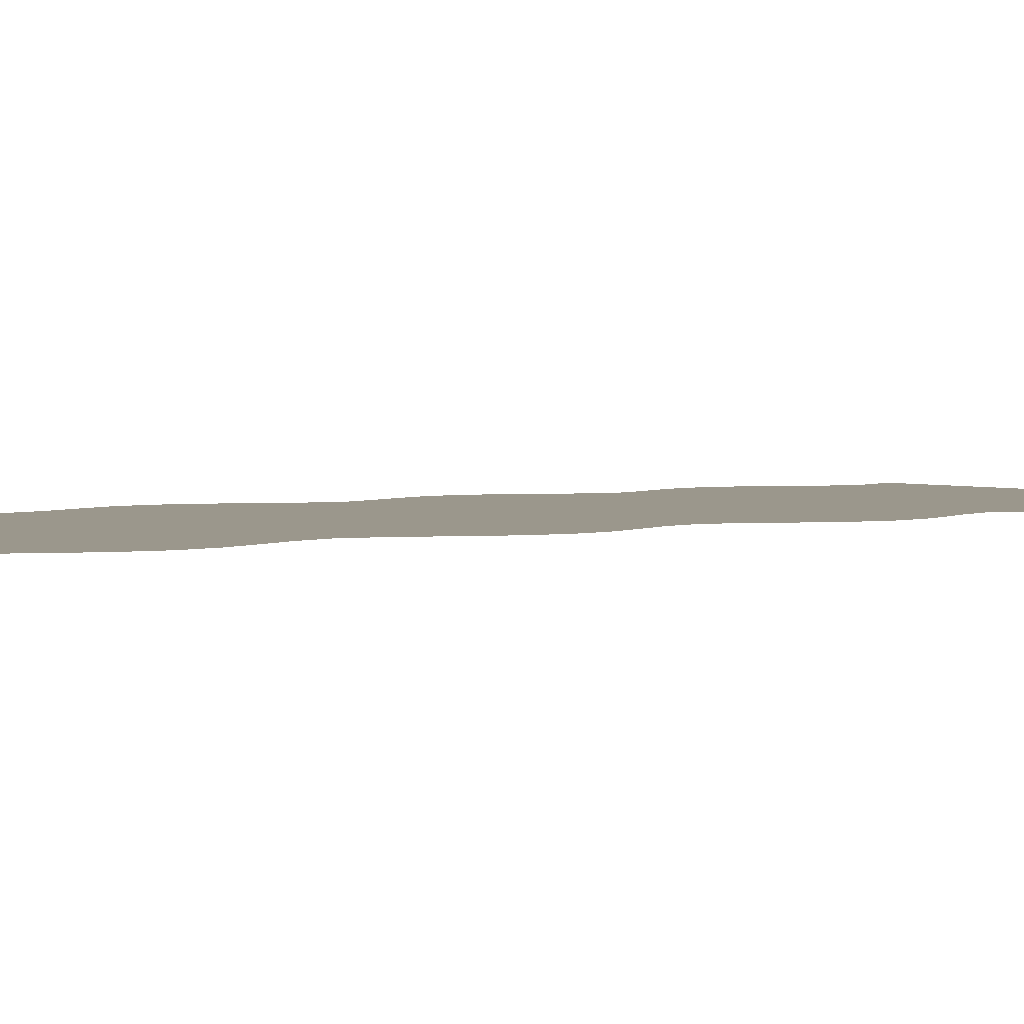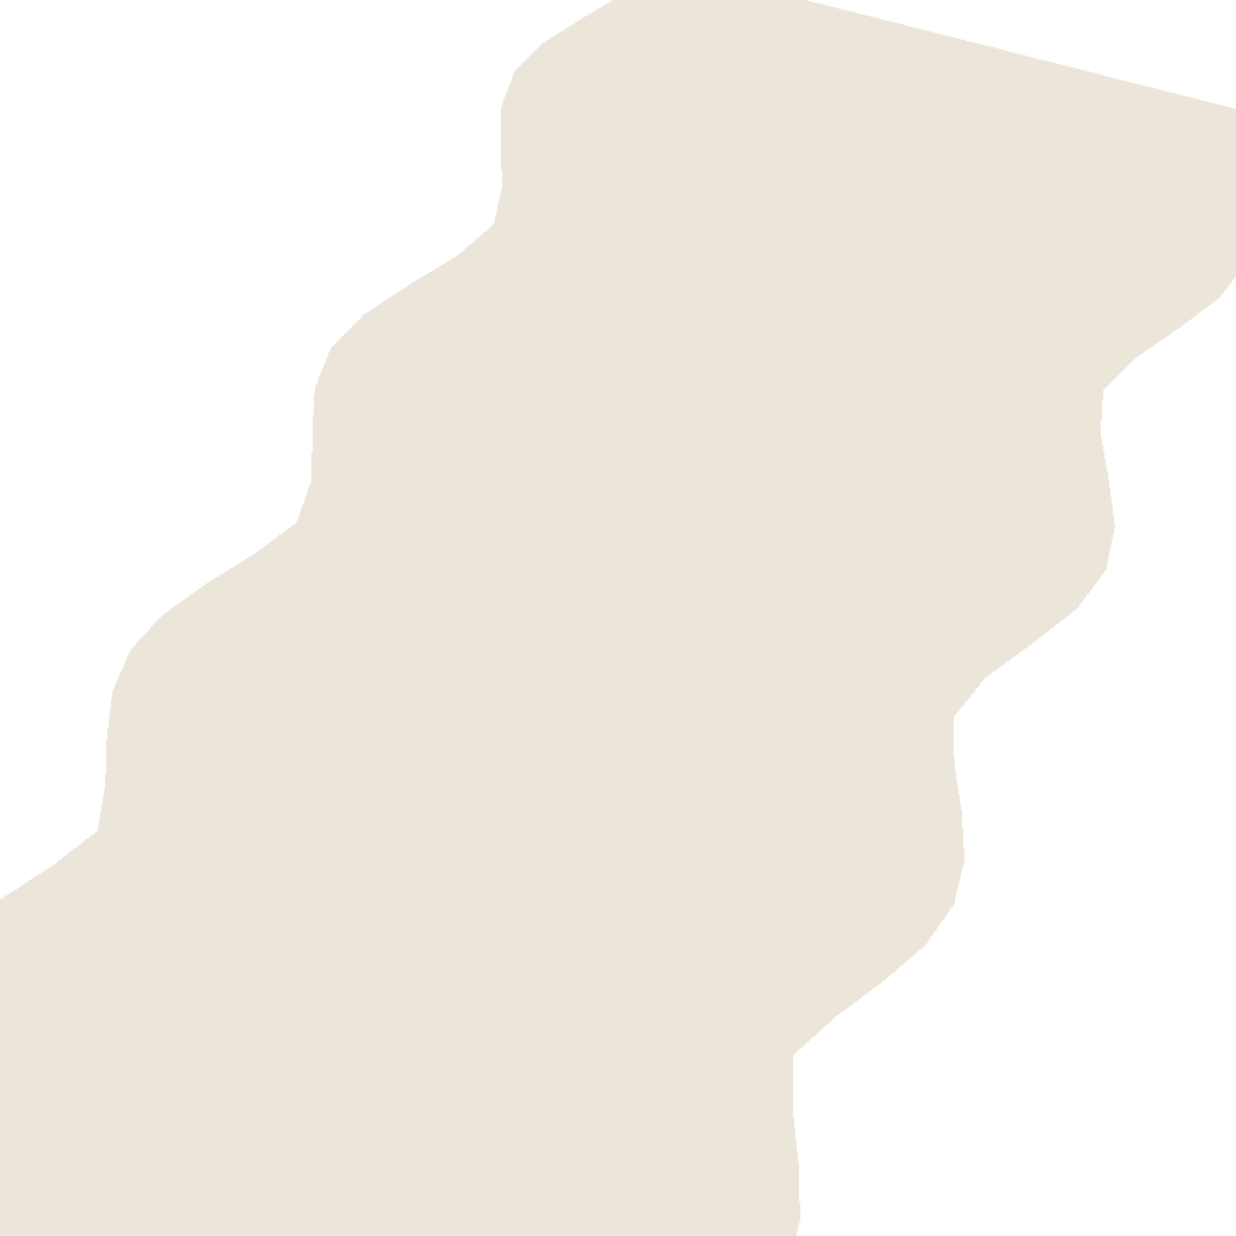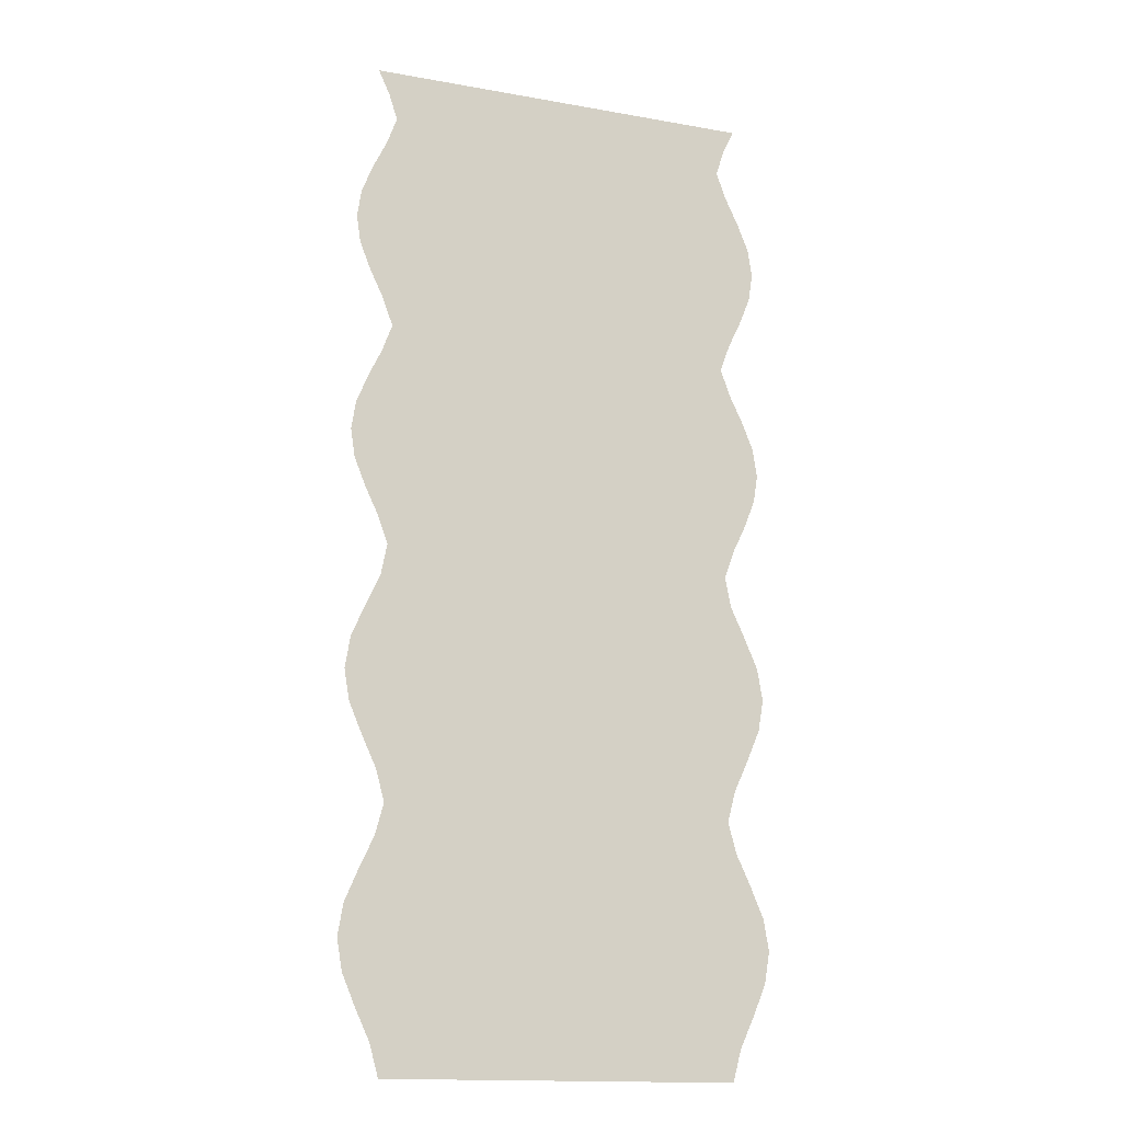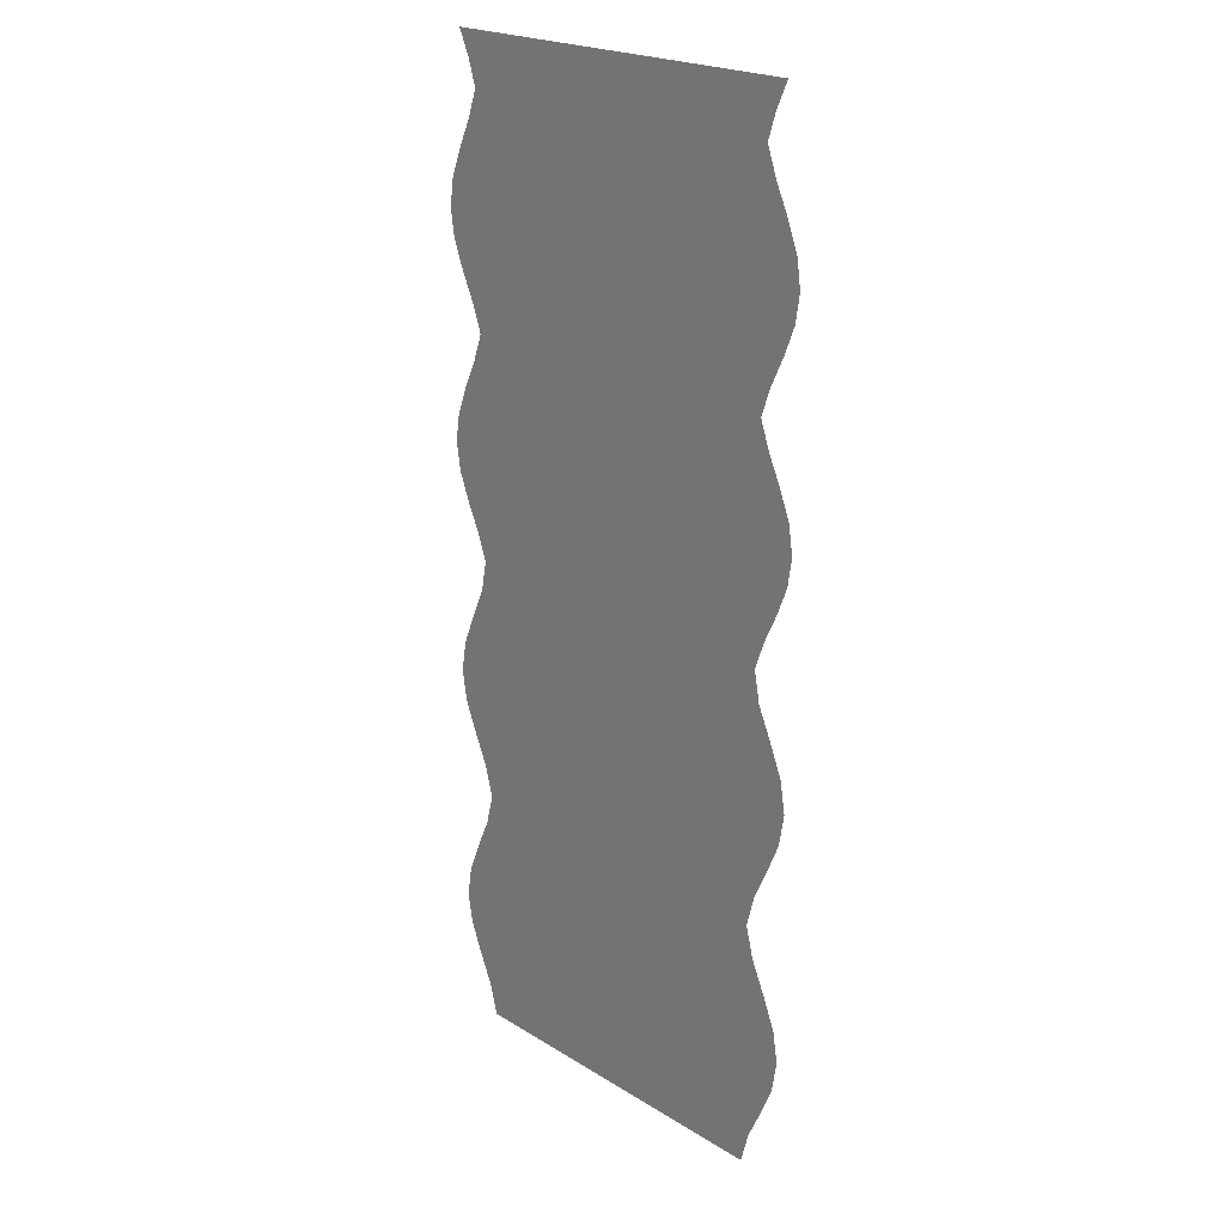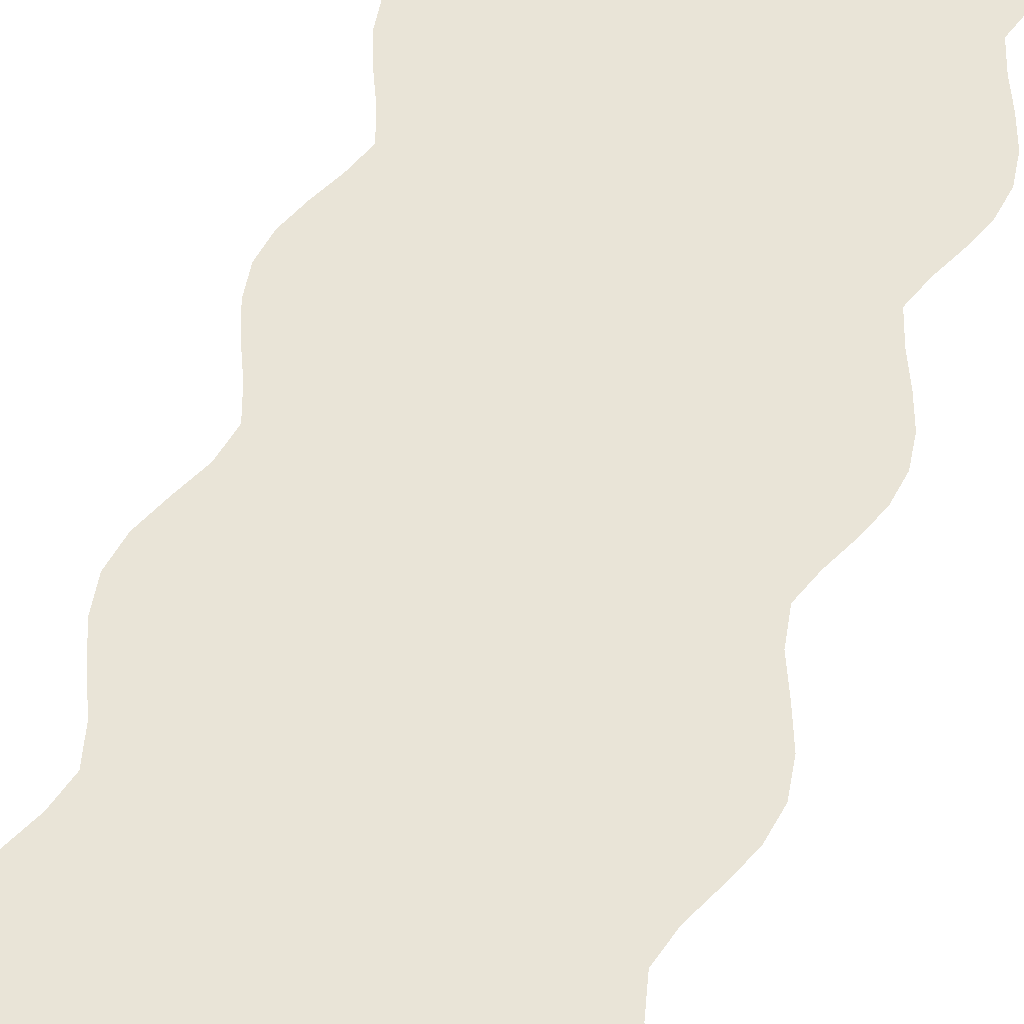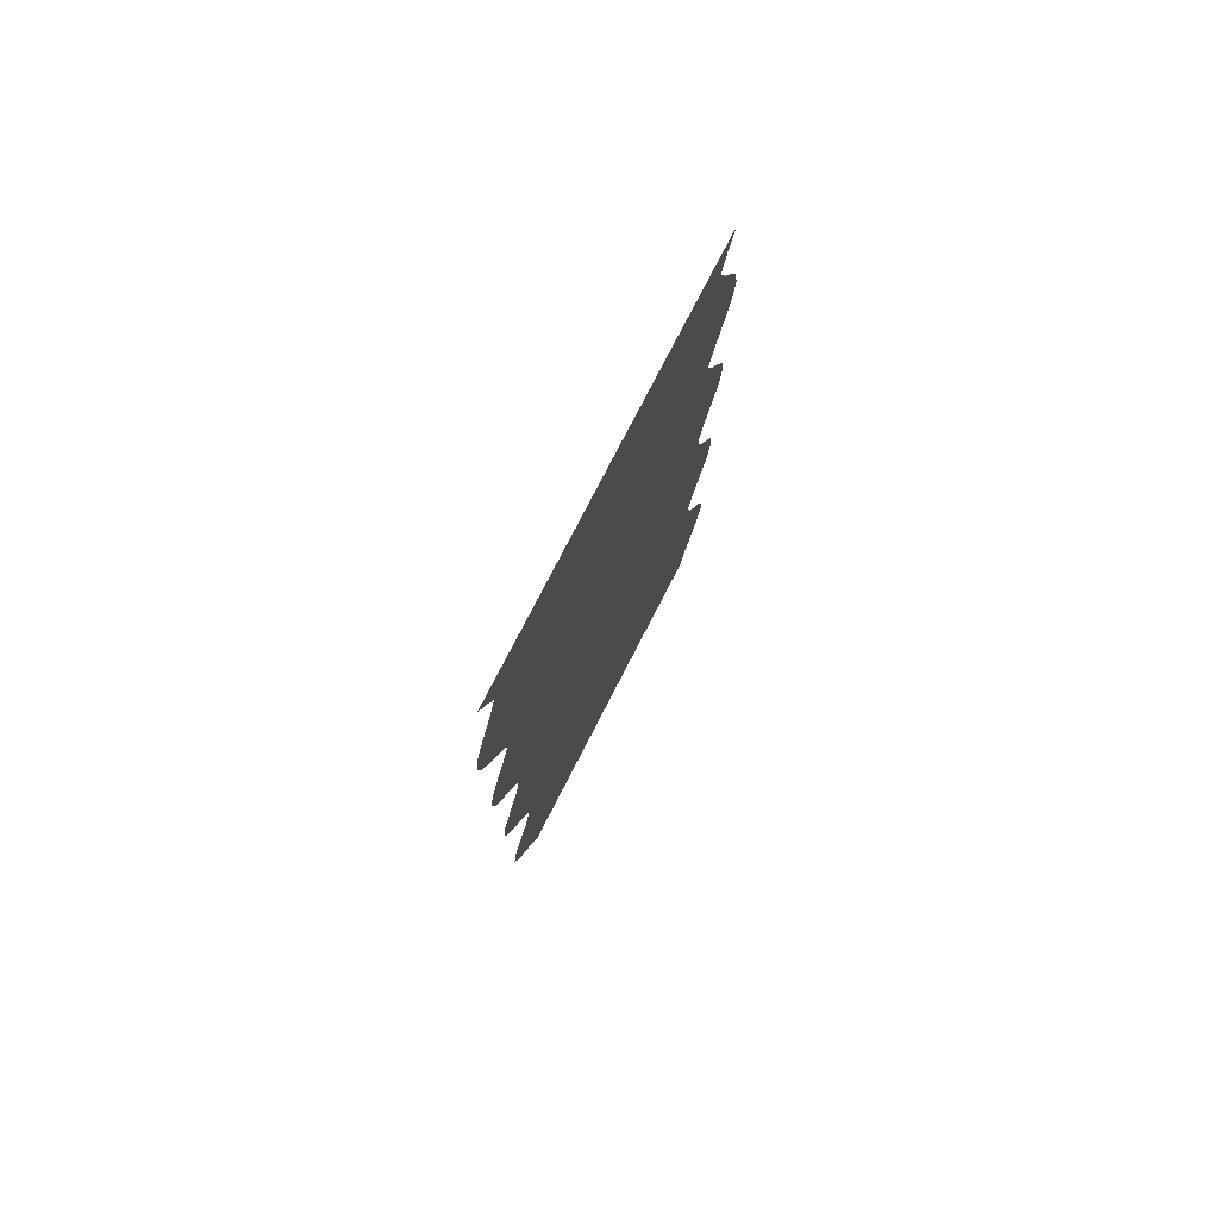
<metadata>
{"format":"obj","ext":"obj","renderer":"f3d","projection":"perspective","resolution":1024,"background":"white","views":[{"elev":2.7,"azim":52.7,"up":"+Z"},{"elev":46.8,"azim":-157.8,"up":"+Z"},{"elev":-15.4,"azim":-20.6,"up":"+Y"},{"elev":21.8,"azim":-133.0,"up":"+Y"},{"elev":60.8,"azim":20.5,"up":"+Z"},{"elev":78.3,"azim":-62.7,"up":"+Y"}]}
</metadata>
<code>
g portal_plane4_mesh
v -0.1017 15.97 0
v 0.4758 15.56 0
v 0.6644 15.97 0
v -0.1015 15.14 0
v 0.3453 15.14 0
v -4.909 15.97 0
v 0.5081 14.69 0
v -4.912 15.14 0
v -4.97 14.25 0
v -5.683 15.97 0
v -5.493 15.56 0
v -5.361 15.14 0
v -5.525 14.69 0
v -5.74 14.25 0
v -5.918 13.8 0
v -0.04444 14.25 0
v 0.7215 14.25 0
v 0.8985 13.8 0
v 0.003928 13.35 0
v 0.9667 13.35 0
v 0.8985 12.9 0
v -5.016 13.35 0
v -5.987 13.35 0
v -5.918 12.9 0
v -0.04111 12.45 0
v 0.7215 12.45 0
v 0.5081 12 0
v -4.971 12.45 0
v -5.74 12.45 0
v -5.525 12 0
v -0.1082 11.56 0
v 0.3453 11.56 0
v 0.5081 11.11 0
v -4.909 11.56 0
v -5.361 11.56 0
v -5.525 11.11 0
v -0.04111 10.66 0
v 0.7215 10.66 0
v 0.8985 10.21 0
v 0.003928 9.761 0
v 0.9667 9.761 0
v 0.8984 9.313 0
v -4.971 10.66 0
v -5.74 10.66 0
v -5.918 10.21 0
v -5.016 9.761 0
v -5.987 9.761 0
v -5.918 9.313 0
v -4.969 8.865 0
v -5.74 8.865 0
v -5.525 8.416 0
v -0.04711 8.865 0
v 0.7215 8.865 0
v 0.5081 8.416 0
v -4.907 7.968 0
v -5.361 7.968 0
v -5.459 7.468 0
v -0.1031 7.968 0
v 0.3453 7.968 0
v 0.4421 7.468 0
v -4.962 6.968 0
v -5.691 6.968 0
v -5.902 6.468 0
v -5.014 5.968 0
v -5.987 5.968 0
v -5.902 5.468 0
v -0.05026 6.968 0
v 0.6725 6.968 0
v 0.8826 6.468 0
v -0.002351 5.968 0
v 0.9667 5.968 0
v 0.8826 5.468 0
v -0.05026 4.968 0
v 0.6725 4.968 0
v 0.4421 4.468 0
v -0.1063 3.968 0
v 0.3072 3.968 0
v 0.4421 3.468 0
v -4.962 4.968 0
v -5.691 4.968 0
v -5.459 4.468 0
v -4.907 3.968 0
v -5.323 3.968 0
v -5.459 3.468 0
v -4.961 2.968 0
v -5.69 2.968 0
v -5.902 2.468 0
v -5.016 1.968 0
v -5.987 1.968 0
v -5.902 1.468 0
v -0.05586 2.968 0
v 0.6725 2.968 0
v 0.8826 2.468 0
v 0.003579 1.968 0
v 0.9667 1.968 0
v 0.8826 1.468 0
v -0.05026 0.9677 0
v 0.6725 0.9677 0
v 0.4421 0.4677 0
v -4.962 0.9677 0
v -5.691 0.9677 0
v -5.459 0.4677 0
v -0.1113 -0.03229 0
v 0.3072 -0.03229 0
v -4.905 -0.03229 0
v -5.323 -0.03229 0
g portal_plane4_mesh_0
f 3 2 1
f 2 4 1
f 2 5 4
f 6 1 4
f 4 5 7
f 8 6 4
f 8 4 9
f 6 8 10
f 8 11 10
f 8 12 11
f 13 12 8
f 13 8 9
f 9 14 13
f 15 14 9
f 16 4 7
f 4 16 9
f 7 17 16
f 16 17 18
f 19 16 18
f 9 16 19
f 18 20 19
f 19 20 21
f 15 9 22
f 22 9 19
f 22 23 15
f 24 23 22
f 25 19 21
f 22 19 25
f 21 26 25
f 25 26 27
f 24 22 28
f 28 22 25
f 28 29 24
f 30 29 28
f 31 25 27
f 28 25 31
f 27 32 31
f 31 32 33
f 30 28 34
f 34 28 31
f 34 35 30
f 36 35 34
f 33 37 31
f 34 31 37
f 33 38 37
f 37 38 39
f 39 40 37
f 39 41 40
f 40 41 42
f 36 34 43
f 43 34 37
f 43 37 40
f 43 44 36
f 45 44 43
f 45 43 46
f 46 43 40
f 46 47 45
f 48 47 46
f 46 49 48
f 49 46 40
f 49 50 48
f 51 50 49
f 52 40 42
f 52 49 40
f 42 53 52
f 52 53 54
f 49 55 51
f 49 52 55
f 55 56 51
f 57 56 55
f 58 52 54
f 52 58 55
f 54 59 58
f 58 59 60
f 55 61 57
f 61 55 58
f 61 62 57
f 63 62 61
f 61 64 63
f 64 65 63
f 66 65 64
f 60 67 58
f 67 61 58
f 64 61 67
f 60 68 67
f 67 68 69
f 69 70 67
f 70 64 67
f 69 71 70
f 70 71 72
f 72 73 70
f 64 70 73
f 72 74 73
f 73 74 75
f 75 76 73
f 75 77 76
f 76 77 78
f 79 64 73
f 79 73 76
f 64 79 66
f 79 80 66
f 81 80 79
f 81 79 82
f 82 79 76
f 82 83 81
f 84 83 82
f 84 82 85
f 85 82 76
f 85 86 84
f 87 86 85
f 85 88 87
f 88 89 87
f 90 89 88
f 91 85 76
f 88 85 91
f 78 91 76
f 78 92 91
f 91 92 93
f 93 94 91
f 94 88 91
f 93 95 94
f 94 95 96
f 96 97 94
f 88 94 97
f 96 98 97
f 97 98 99
f 88 100 90
f 100 88 97
f 100 101 90
f 102 101 100
f 103 97 99
f 97 103 100
f 99 104 103
f 103 105 100
f 100 105 102
f 105 106 102

</code>
